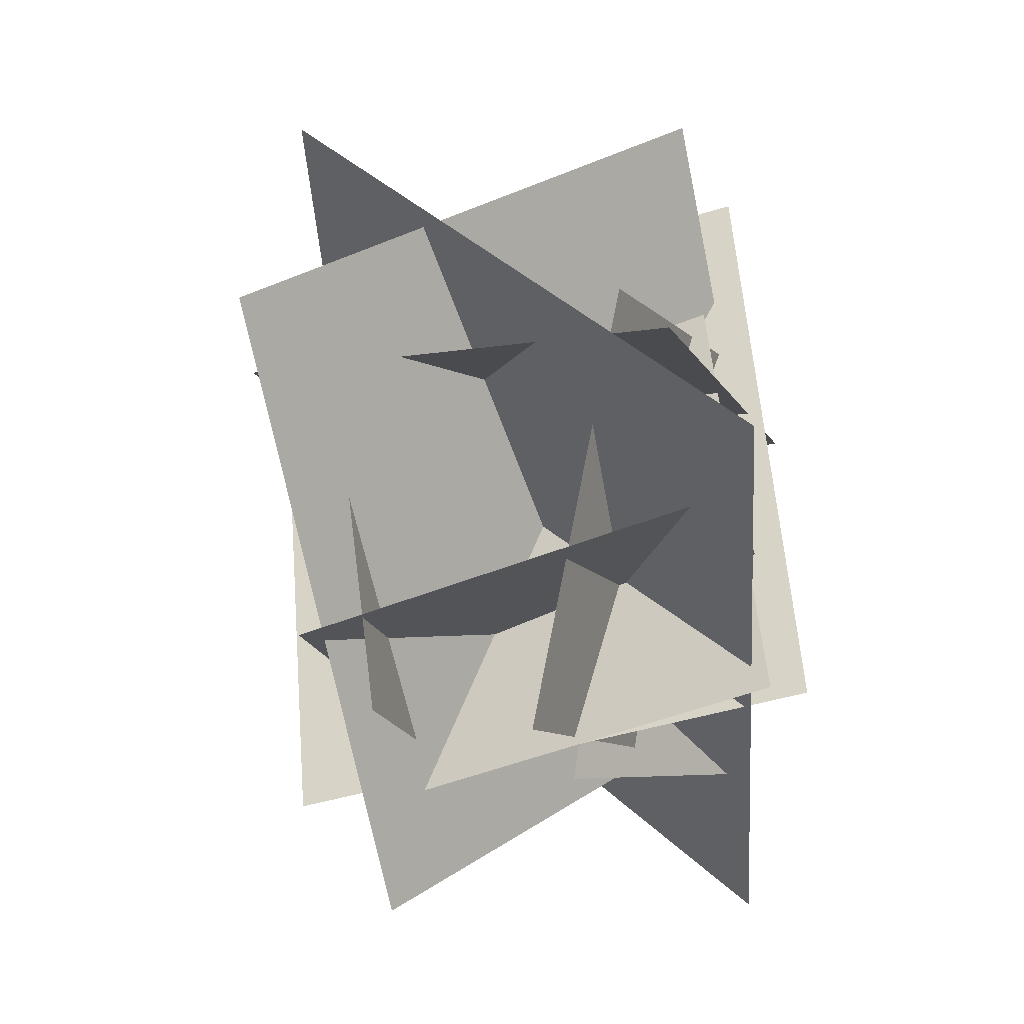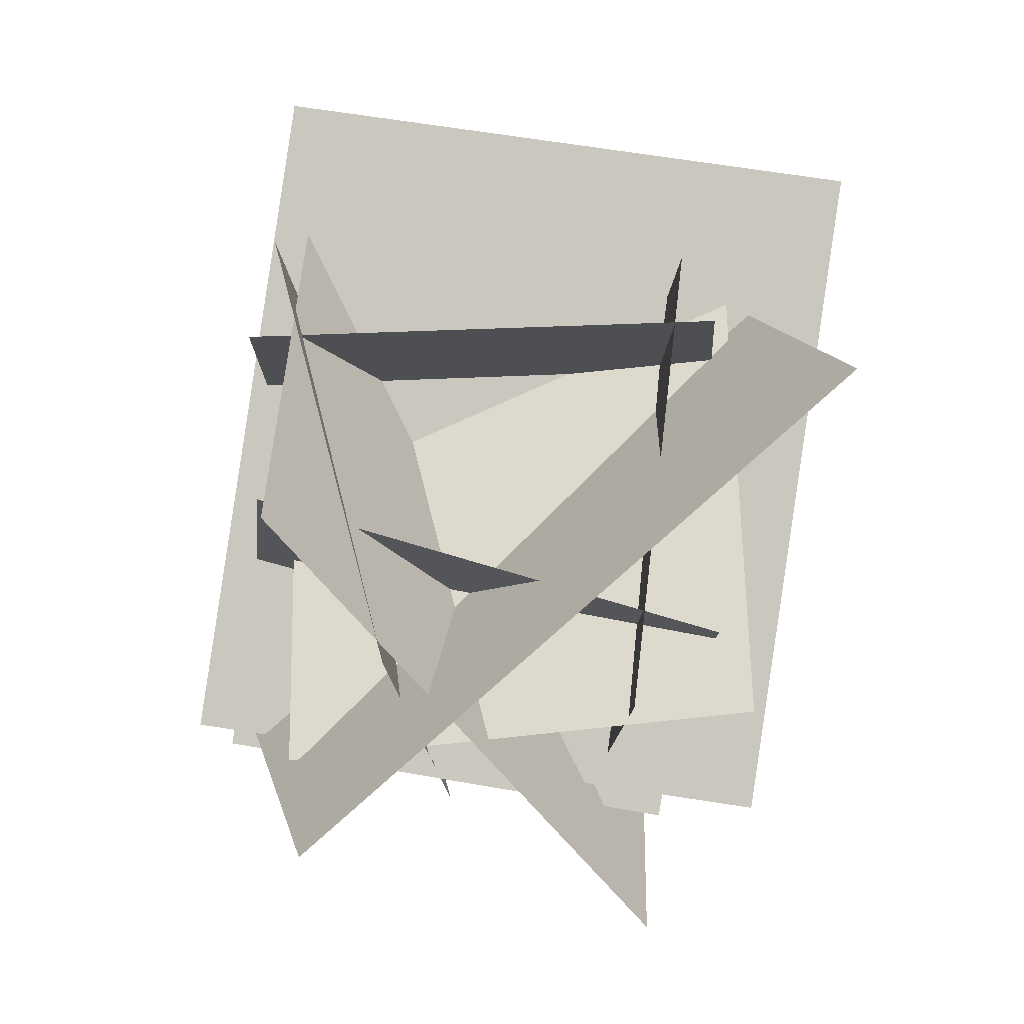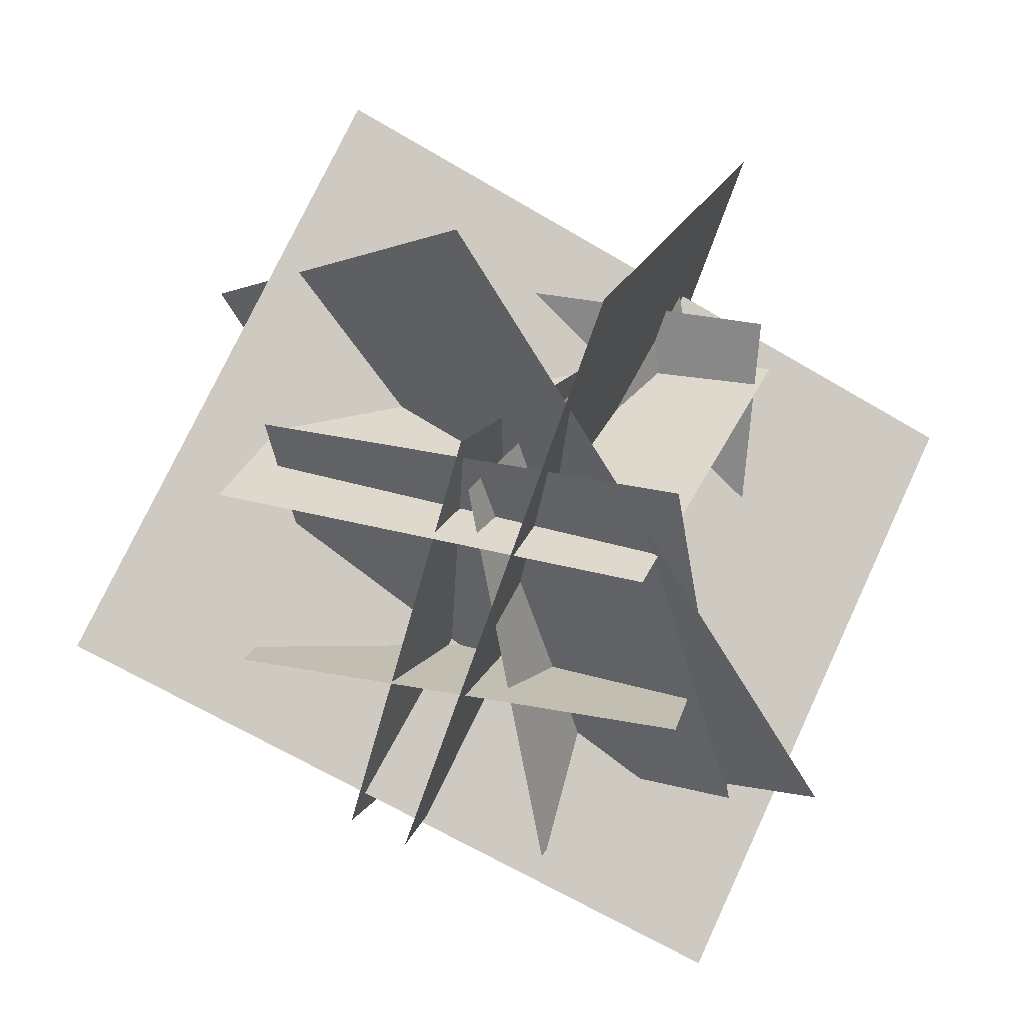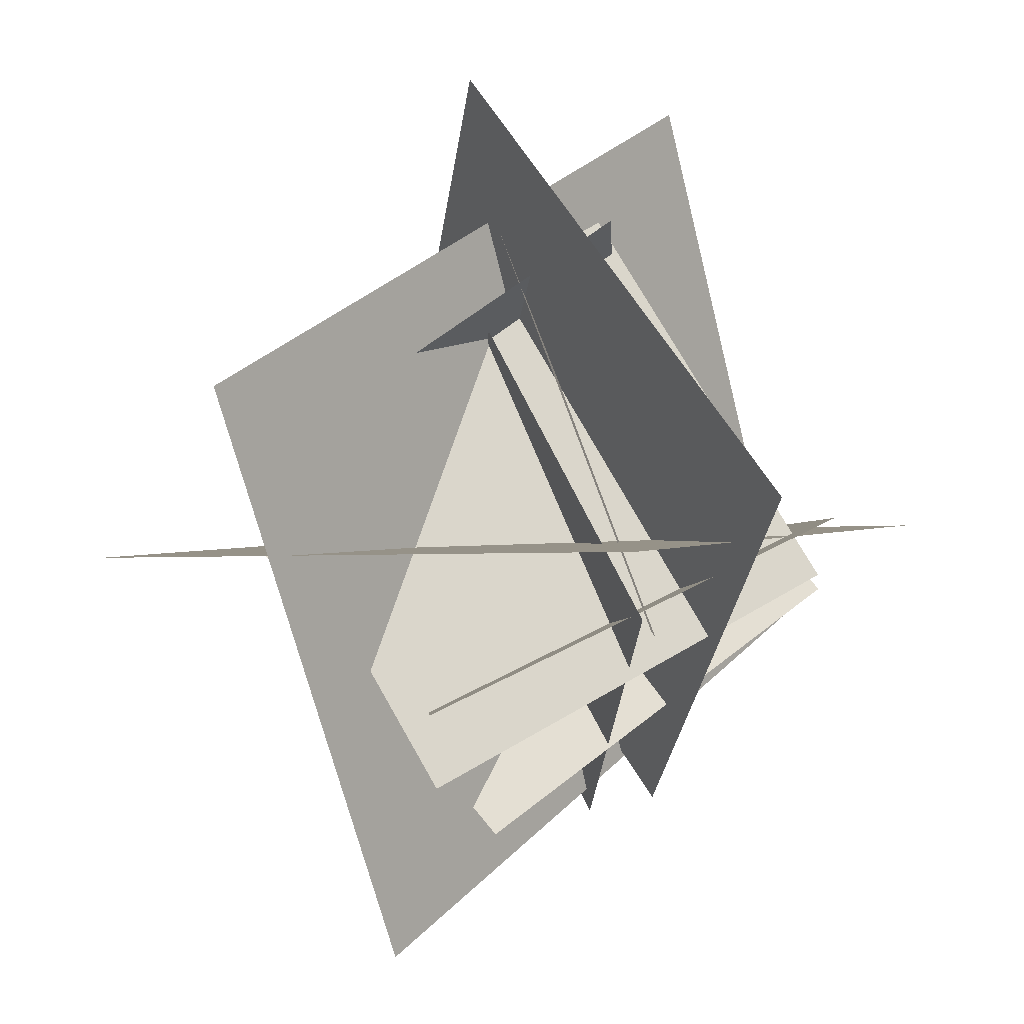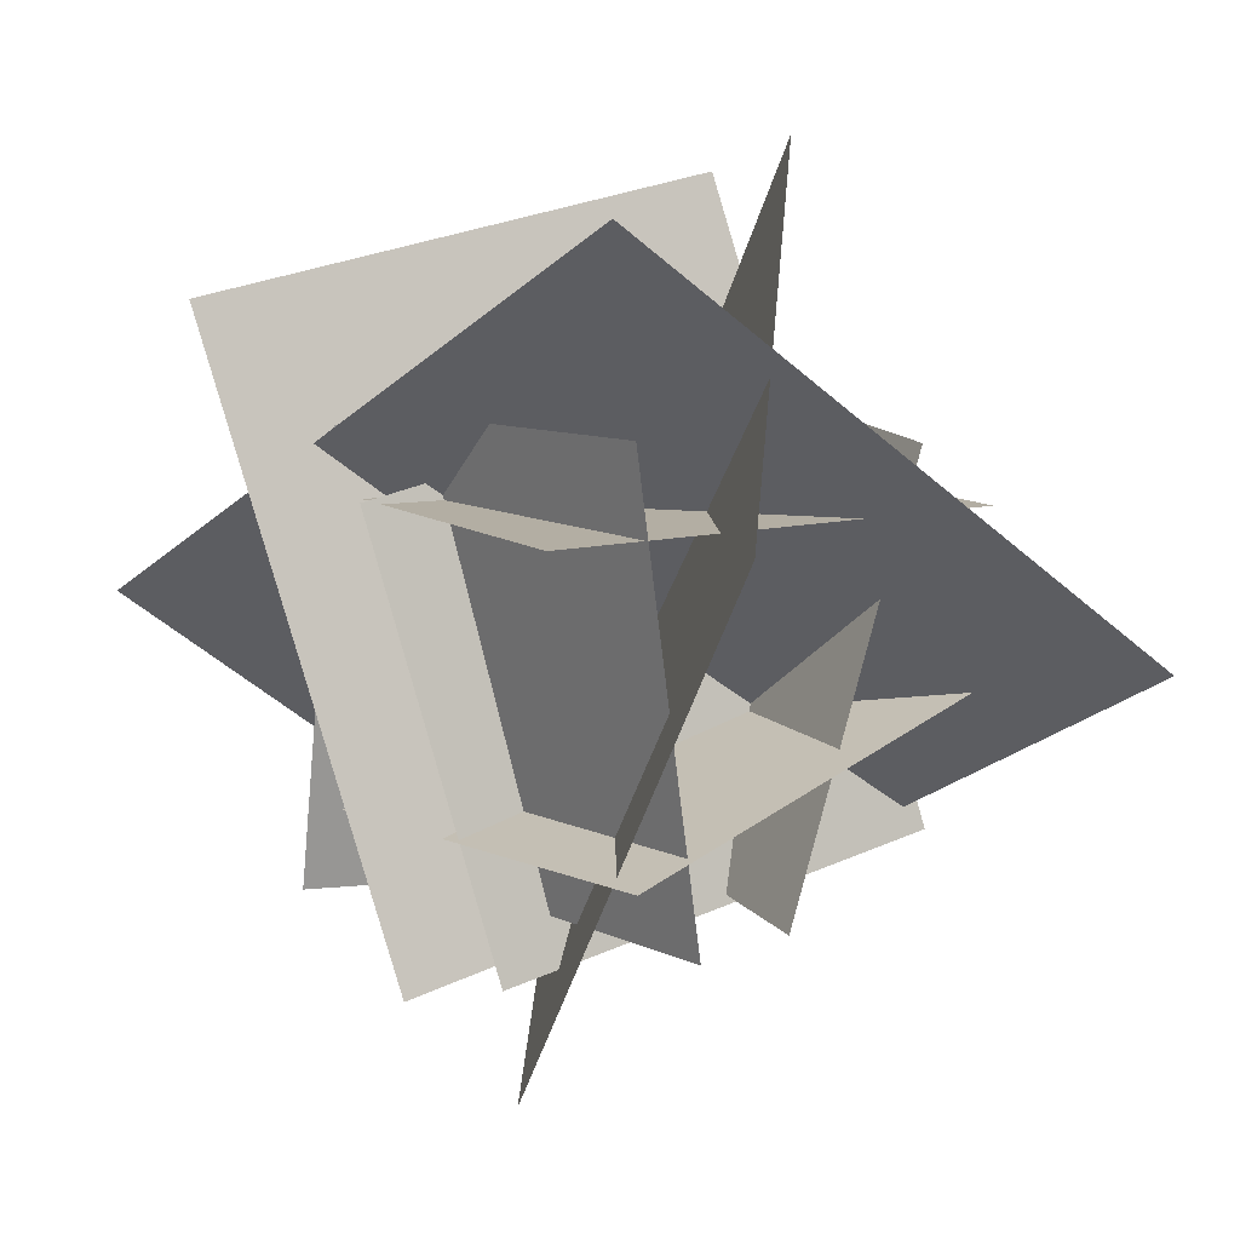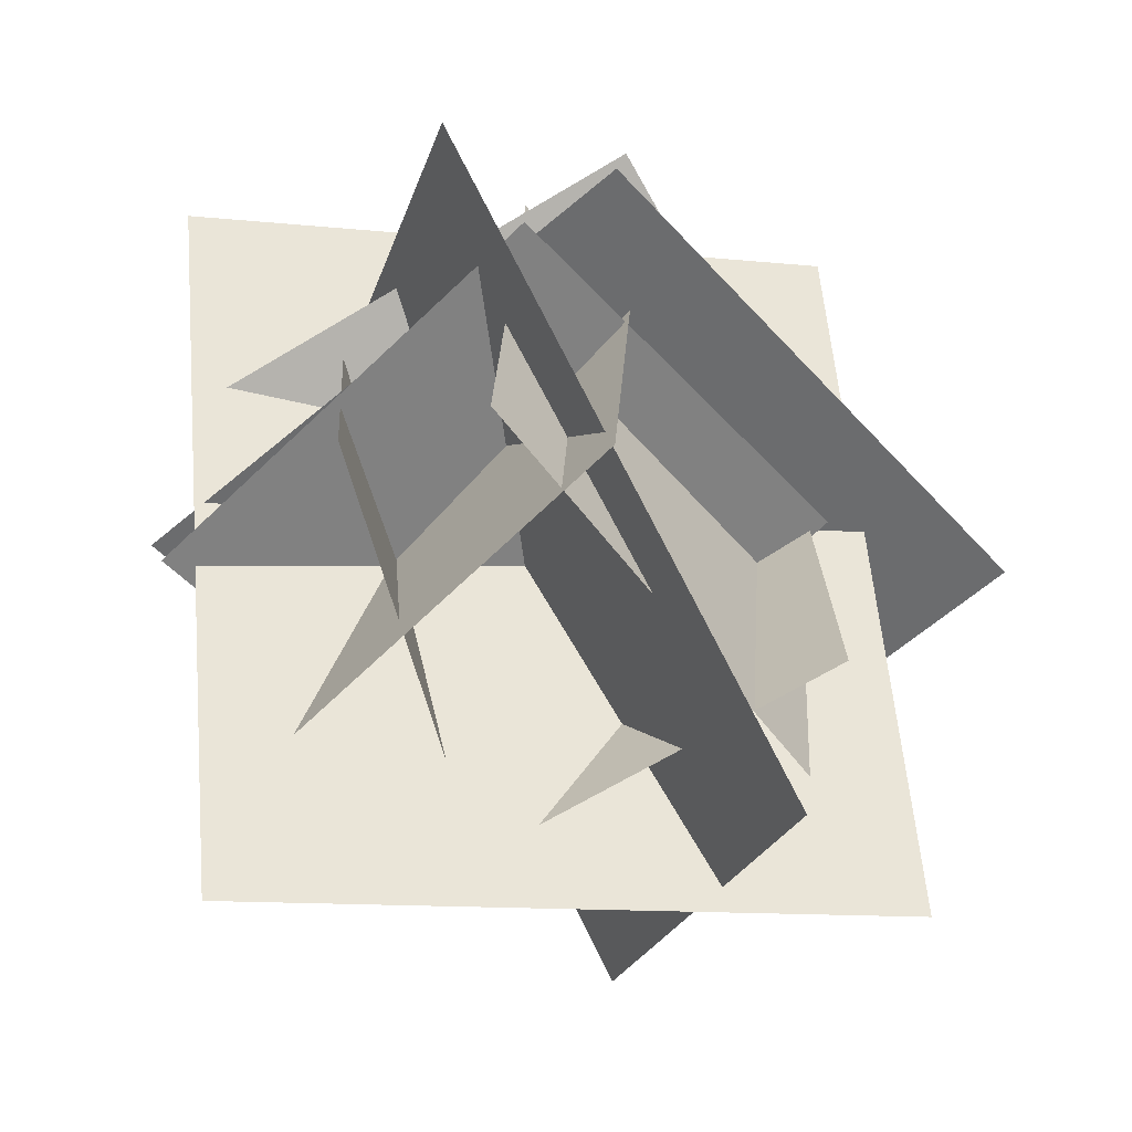
<metadata>
{"format":"obj","ext":"obj","renderer":"f3d","projection":"perspective","resolution":1024,"background":"white","views":[{"elev":-14.0,"azim":-163.1,"up":"+Y"},{"elev":72.1,"azim":-1.1,"up":"+Z"},{"elev":32.2,"azim":-71.8,"up":"+Y"},{"elev":74.0,"azim":-122.1,"up":"+Y"},{"elev":11.0,"azim":145.8,"up":"+Y"},{"elev":-64.9,"azim":30.2,"up":"+Z"}]}
</metadata>
<code>
o cube
v -0.356 0.2371 -0.6562
v 1.077 -0.1786 -0.8072
v -0.356 0.2371 -0.6562
v 1.077 -0.1786 -0.8072
v 1.22 -0.2277 0.6852
v -0.2131 0.1879 0.8361
v 1.22 -0.2277 0.6852
v -0.2131 0.1879 0.8361
f 6 1 2 5
o cube
v 1.712 1.375 0.5421
v -0.1311 1.696 0.5331
v 1.363 -0.6432 -0.02498
v -0.4805 -0.3215 -0.03395
v -0.1311 1.696 0.5331
v 1.712 1.375 0.5421
v -0.4805 -0.3215 -0.03395
v 1.363 -0.6432 -0.02498
f 11 12 10 9
f 15 16 14 13
o cube
v -0.1532 -0.0252 1.309
v -0.1532 -0.0252 1.309
v -0.06494 1.827 0.03514
v -0.06494 1.827 0.03514
v 1.003 -1.027 -0.06819
v 1.003 -1.027 -0.06819
v 1.092 0.8253 -1.342
v 1.092 0.8253 -1.342
f 20 23 21 18
f 24 19 17 22
o cube
v -0.1474 -0.5359 0.3543
v -0.1474 -0.5359 0.3543
v -0.1474 0.9413 0.09382
v -0.1474 0.9413 0.09382
v 1.317 -0.4795 0.674
v 1.317 -0.4795 0.674
v 1.317 0.9977 0.4135
v 1.317 0.9977 0.4135
f 32 27 25 30
o cube
v -0.3972 -0.3363 -0.263
v -0.3972 -0.3363 -0.263
v -0.1261 1.103 0.06268
v -0.1261 1.103 0.06268
v 1.057 -0.6525 -0.07632
v 1.057 -0.6525 -0.07632
v 1.328 0.7864 0.2494
v 1.328 0.7864 0.2494
f 36 39 37 34
o cube
v 1.242 0.7792 0.7822
v -0.2567 0.7792 0.7168
v 1.242 0.7792 0.7822
v -0.2567 0.7792 0.7168
v -0.1913 0.7792 -0.7818
v 1.307 0.7792 -0.7164
v -0.1913 0.7792 -0.7818
v 1.307 0.7792 -0.7164
f 47 44 43 48
o cube
v -0.06739 -0.9519 0.9256
v 1.603 0.3902 1.348
v -0.5427 0.303 -1.184
v 1.127 1.645 -0.7616
v 1.603 0.3902 1.348
v -0.06739 -0.9519 0.9256
v 1.127 1.645 -0.7616
v -0.5427 0.303 -1.184
f 51 52 50 49
f 55 56 54 53
o cube
v 0.3498 -0.4862 -0.5385
v -0.0002158 0.965 -0.6855
v 0.1817 -0.3762 0.948
v -0.1683 1.075 0.801
v -0.0002158 0.965 -0.6855
v 0.3498 -0.4862 -0.5385
v -0.1683 1.075 0.801
v 0.1817 -0.3762 0.948
f 59 60 58 57
o cube
v 1.147 1.011 0.7613
v 0.944 -0.4748 0.7351
v 1.034 1.053 -0.7338
v 0.8304 -0.4329 -0.76
v 0.944 -0.4748 0.7351
v 1.147 1.011 0.7613
v 0.8304 -0.4329 -0.76
v 1.034 1.053 -0.7338
f 71 72 70 69

</code>
